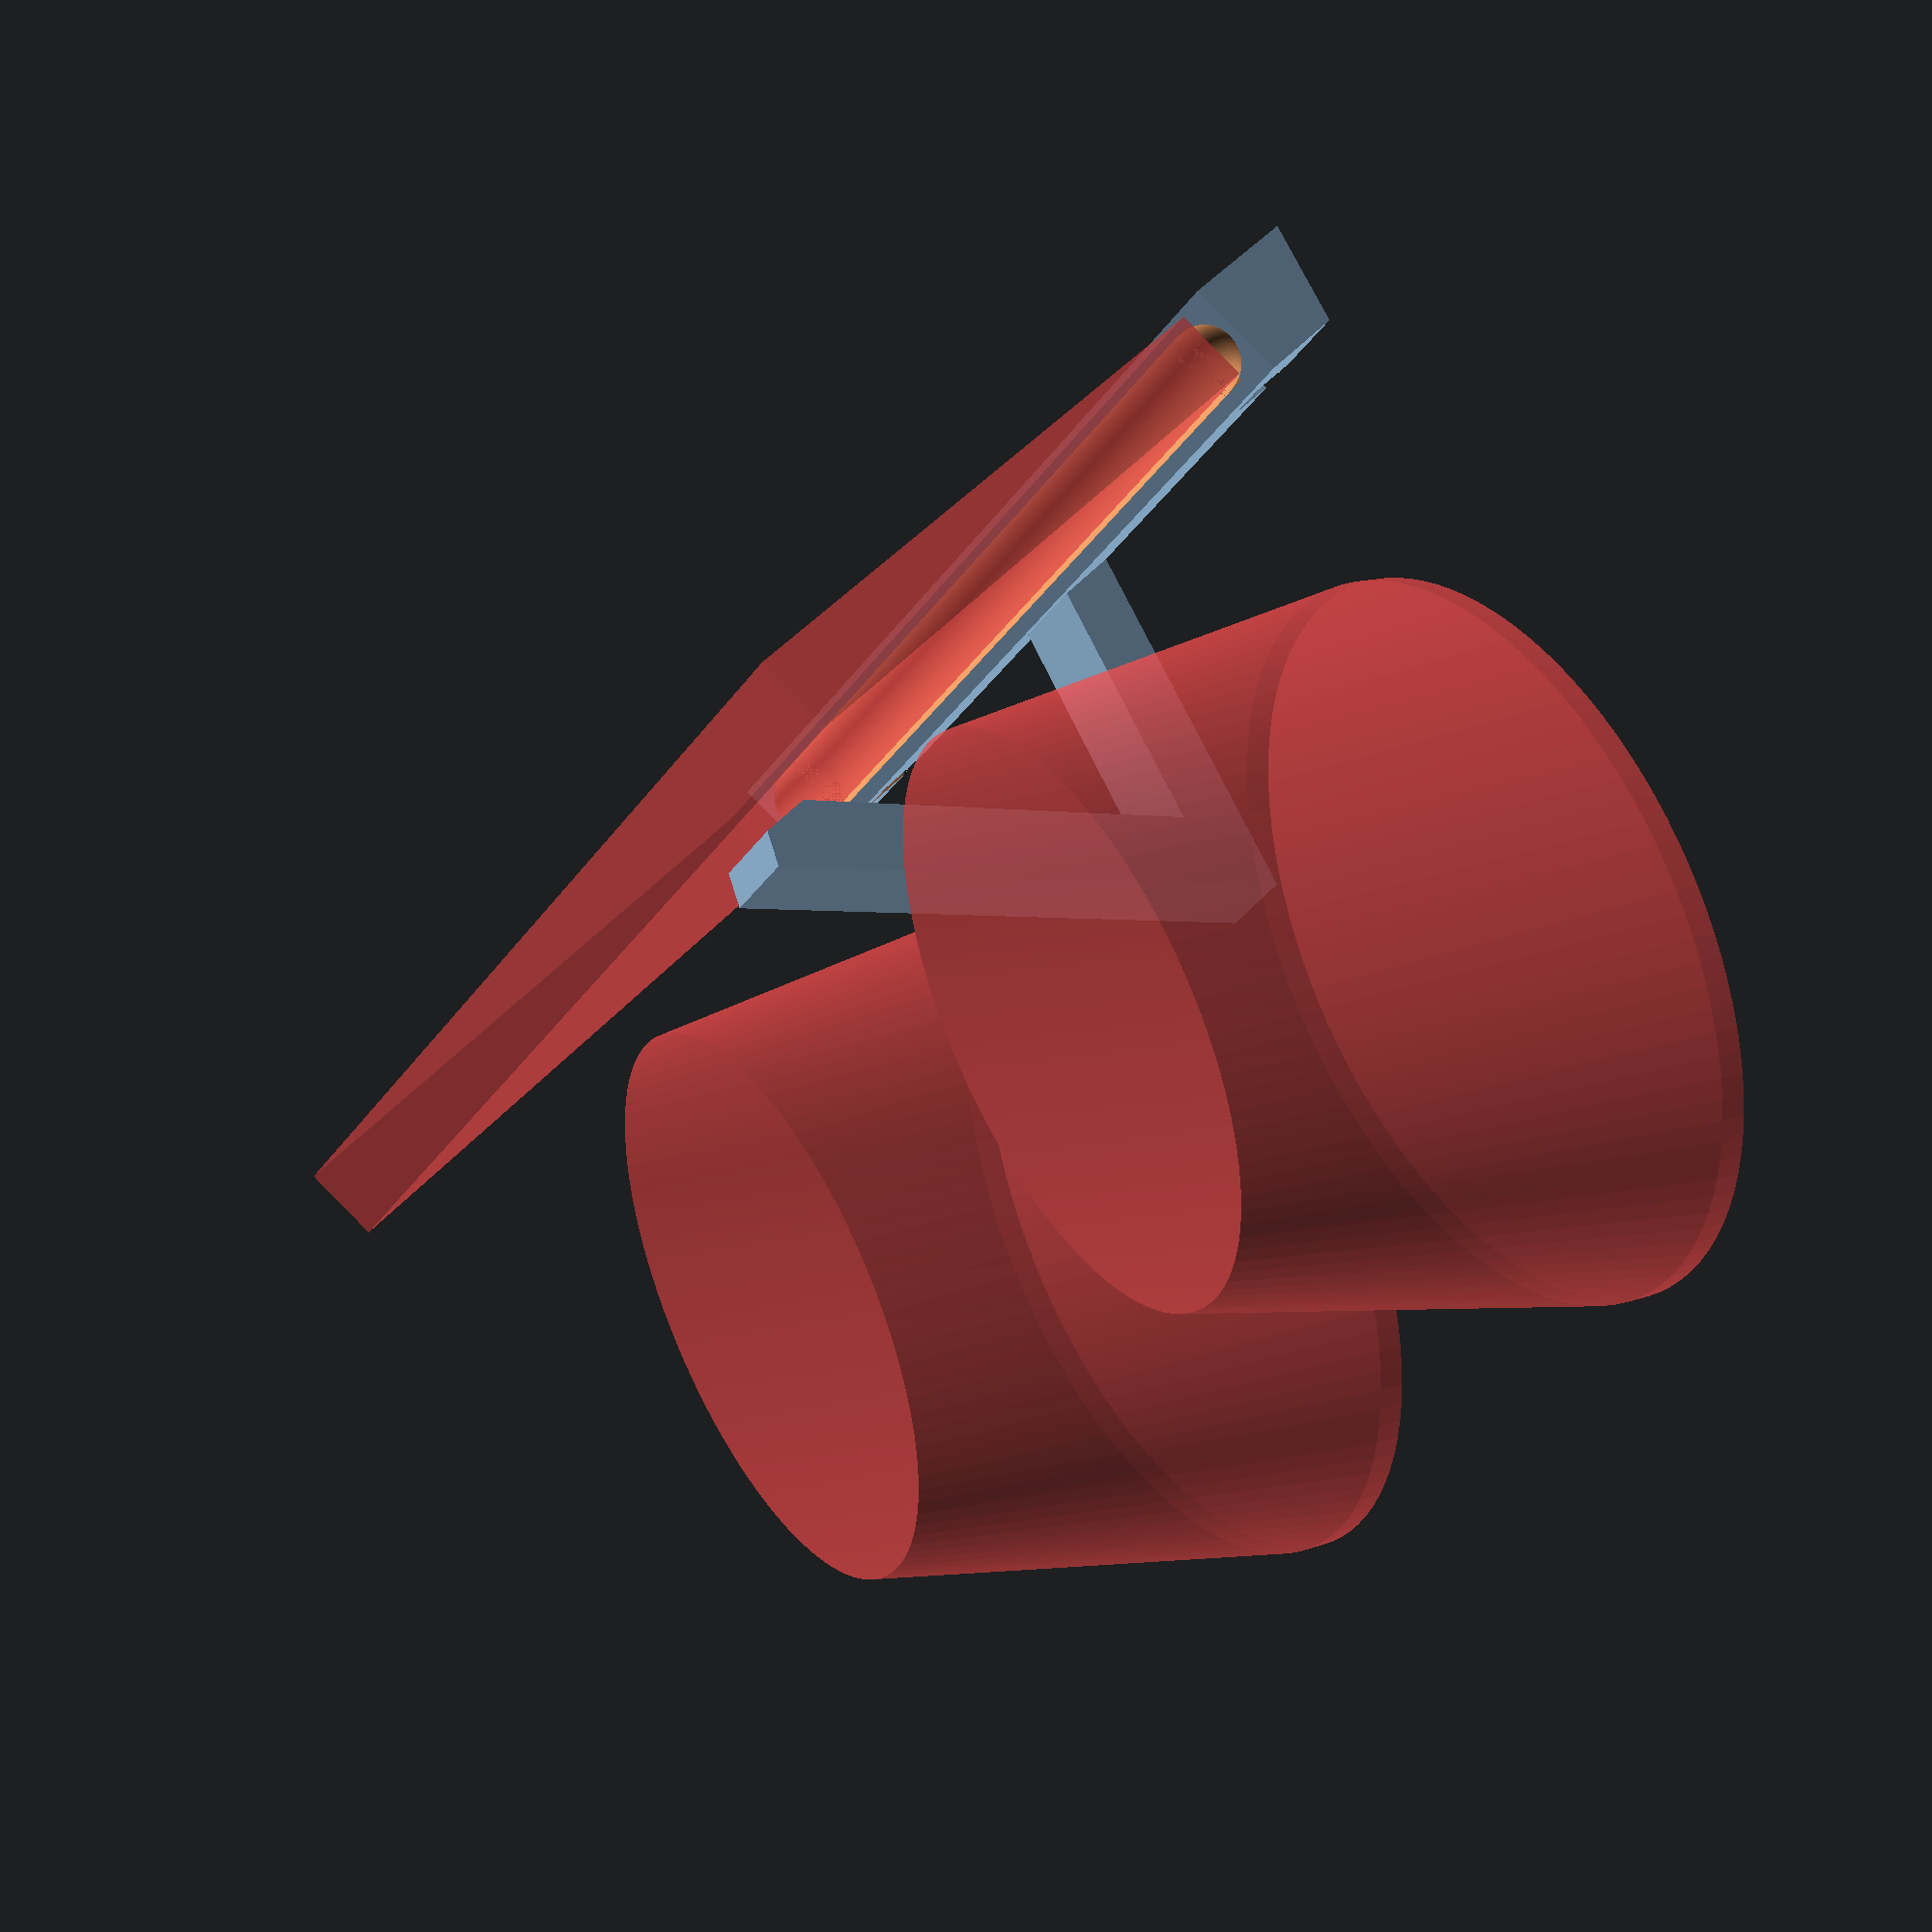
<openscad>
//
// ktRACK39
//
 
gap1 = 0.001;
gap2 = 0.002;
th = 2;

W = 118;
D = 9.7;
H = 181;

BW = 66;
BD = 100;
BH = 4;
TW = 41;
TD = 76.5;
TH = 4;
HH = 74;



dai();


module dai()
{
difference()
{
    union()
    {
        translate([0, 0, 15]) rotate([-25, 0, 0]) base();
        translate([-10/2, 0, 0]) cube([10, 56, 10]);
        
        translate([-10/2, 50, -10]) rotate([10, 0, 0]) cube([10, 10, 88]);
    }
    #translate([-36, 85, th]) sp_unit();
    #translate([ 36, 85, th]) sp_unit();
    
    #translate([-W/2, 4, 15+10]) rotate([-25, 0, 0]) cube([W, 10, 100]);
    
    translate([0, -15, 0]) sw_unit();


    translate([-500/2, -500/2, -100]) cube([500, 500, 100]);
}
}



 
module base()
{
difference()
{
    union()
    {
        translate([-W/2, -th, D/2-25]) cube([W, D+th*2, 25]);
    }
   
    unit();
}
}


module sw_unit()
{
    translate([-47/2, -18/2, 0]) cube([47, 18, 13]);
    translate([0, 0, 13]) cylinder(r=14/2, h=10, $fn=100);

    difference()
    {
        translate([0, 60/2-5, 0]) resize([100, 60, 13/2+5/2]) cylinder($fn=100);
        translate([0, 60/2-5, -gap1]) resize([100-5*2, 60-5*2, 13/2+5/2+gap2]) cylinder($fn=100);
        translate([-W/2, 60/2-5, -gap1]) cube([W, 50, 20]);
    }
}

module sp_unit()
{
    hull()
    {
        translate([0, 0, HH-TH]) resize([TW, TD, TH]) cylinder($fn=100);
        translate([0, 0, 0]) resize([BW, BD, BH]) cylinder($fn=100);
    }
}

module unit()
{
    translate([-(W-D)/2, 0, D/2]) cube([W-D, D, H-D]);
    
    translate([-W/2+D/2, D/2, D]) rotate([0, 0, 0]) cylinder(r=D/2, h=H-D*2, $fn=100);
    translate([-W/2+D, D/2, H-D]) rotate([90, -90, 0]) rotate_extrude(angle=90, convexity=10, $fn=100) translate([D/2, 0, 0]) circle(r=D/2, $fn=100);
    
    translate([-W/2+D, D/2, H-D/2]) rotate([0, 90, 0]) cylinder(r=D/2, h=W-D*2, $fn=100);
    translate([ W/2-D, D/2, H-D]) rotate([90, 0, 0]) rotate_extrude(angle=90, convexity=10, $fn=100) translate([D/2, 0, 0]) circle(r=D/2, $fn=100);

    translate([ W/2-D/2, D/2, D]) rotate([0, 0, 0]) cylinder(r=D/2, h=H-D*2, $fn=100);
    translate([ W/2-D, D/2, D]) rotate([90, 90, 0]) rotate_extrude(angle=90, convexity=10, $fn=100) translate([D/2, 0, 0]) circle(r=D/2, $fn=100);

    translate([-W/2+D, D/2, D/2]) rotate([0, 90, 0]) cylinder(r=D/2, h=W-D*2, $fn=100);
    translate([-W/2+D, D/2, D]) rotate([90, 180, 0]) rotate_extrude(angle=90, convexity=10, $fn=100) translate([D/2, 0, 0]) circle(r=D/2, $fn=100);
}

</openscad>
<views>
elev=348.6 azim=140.4 roll=48.3 proj=p view=solid
</views>
